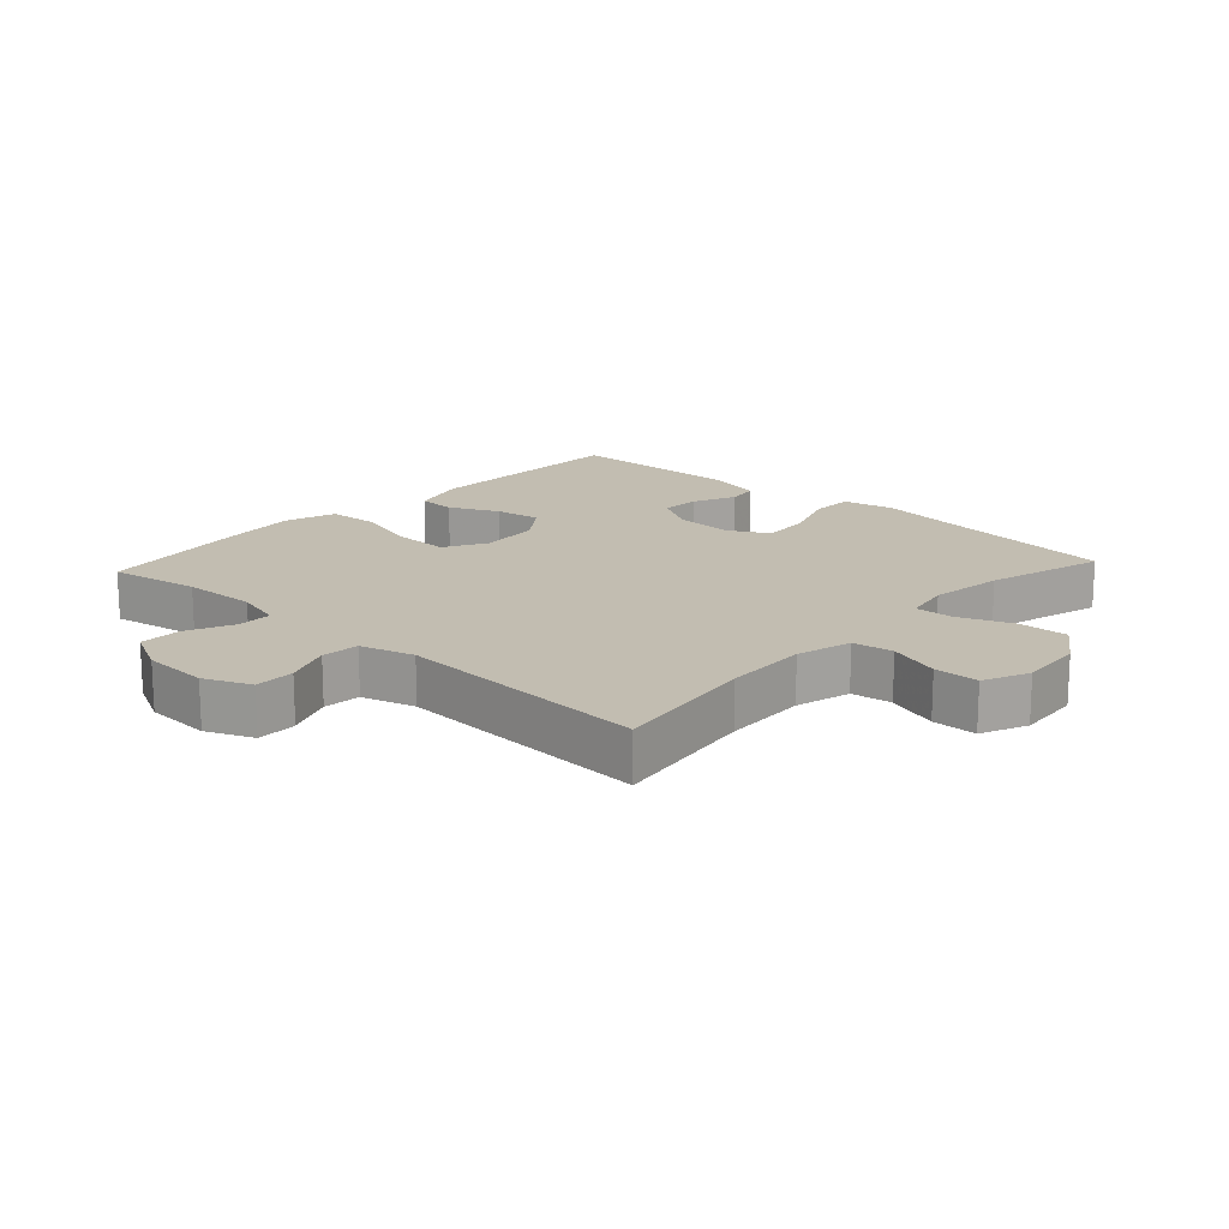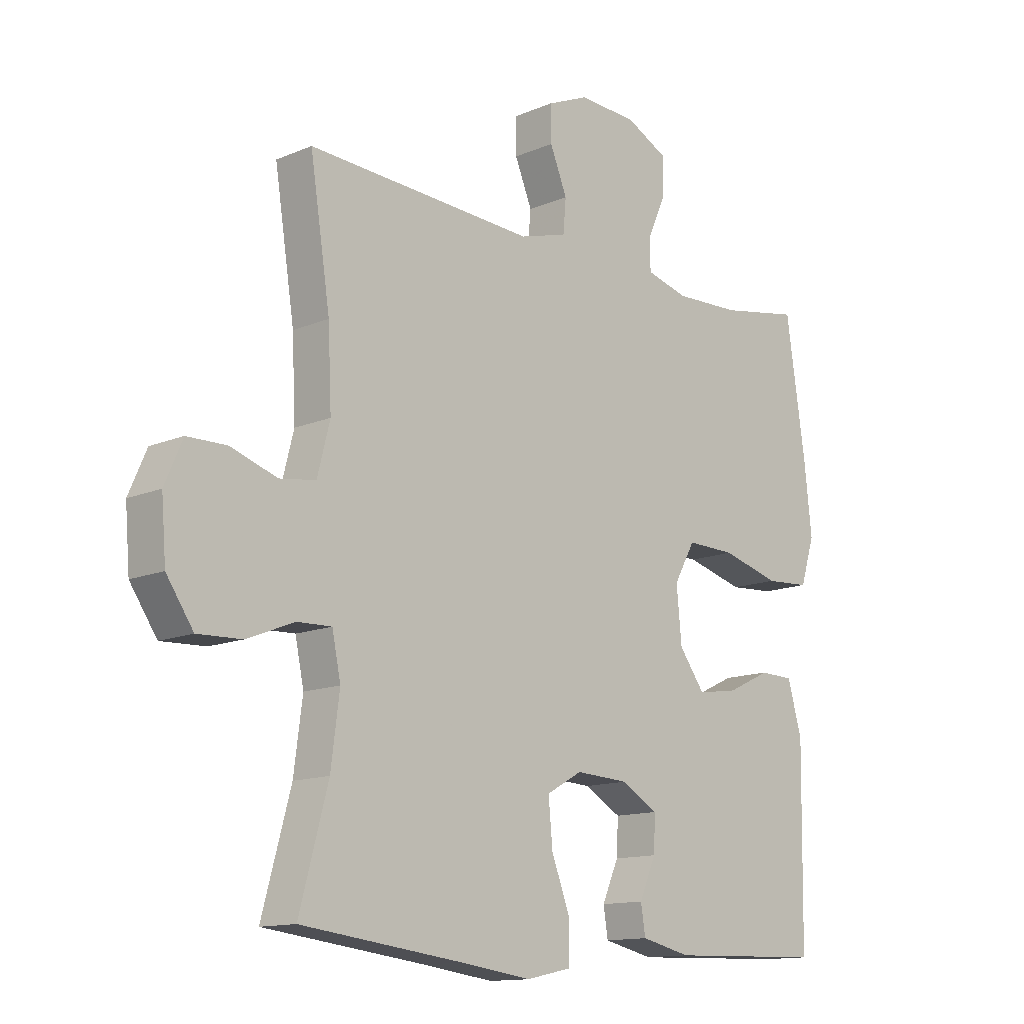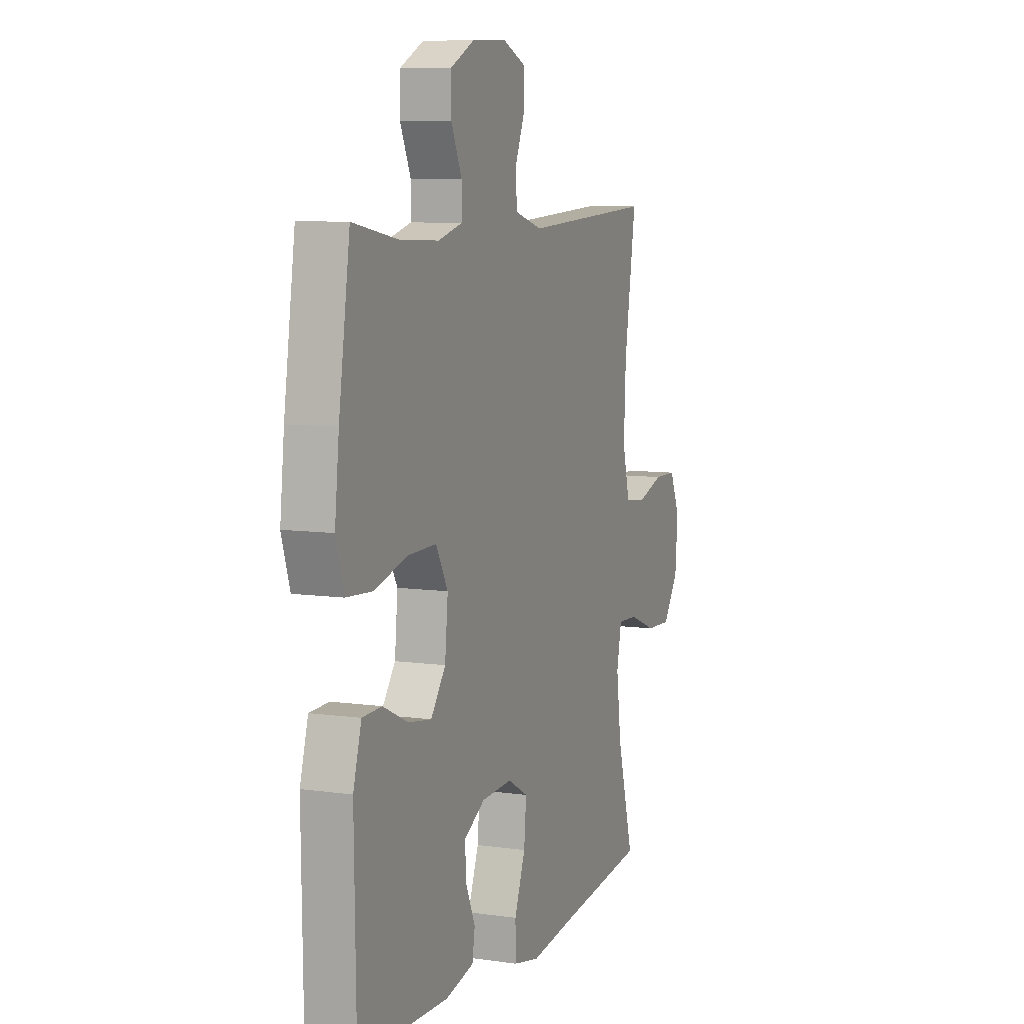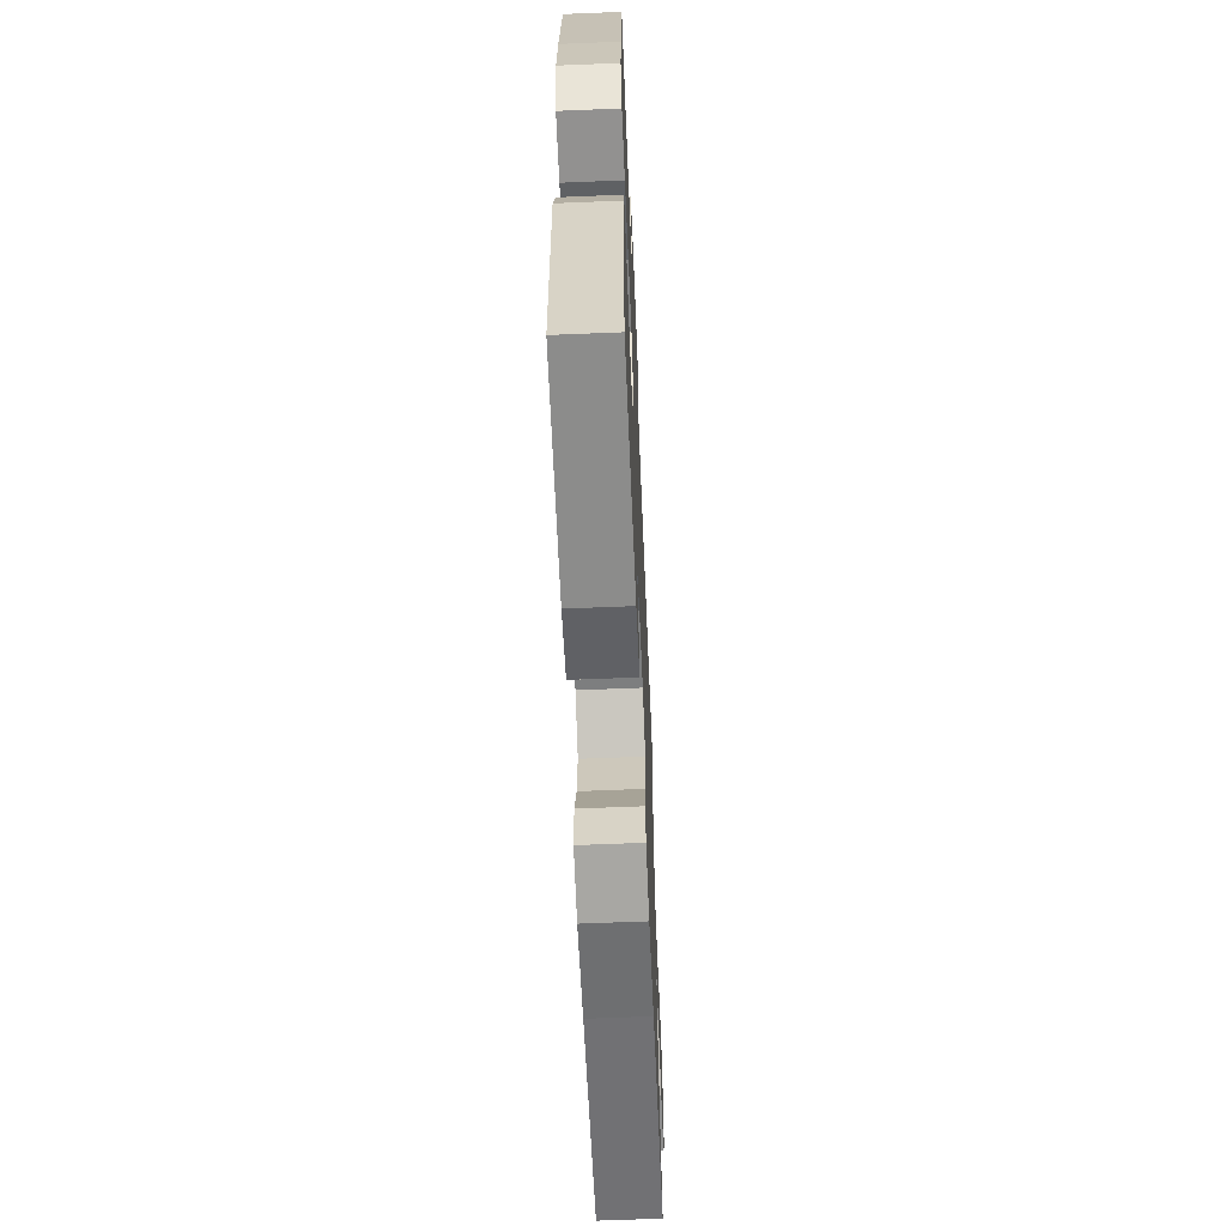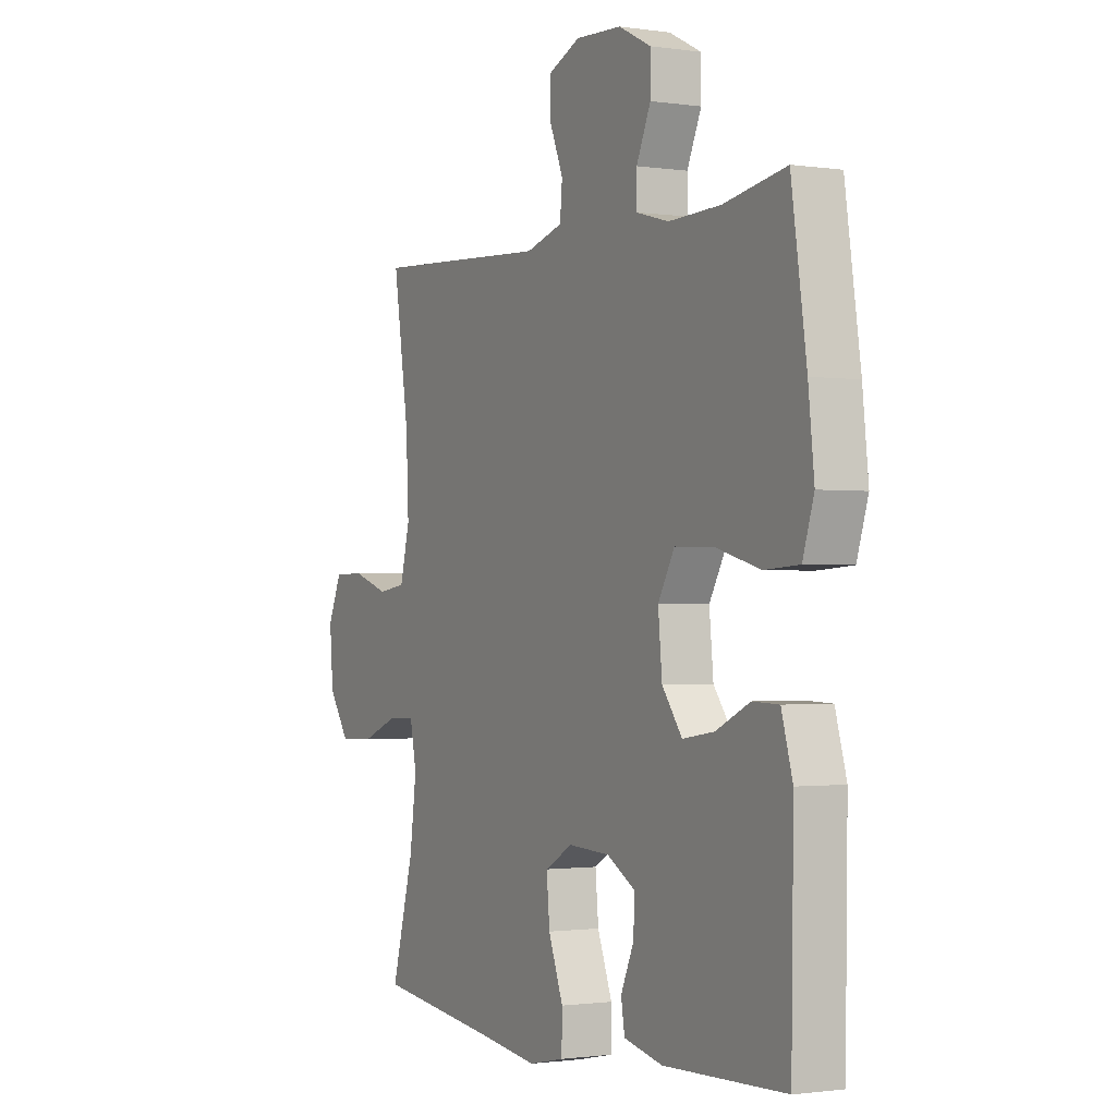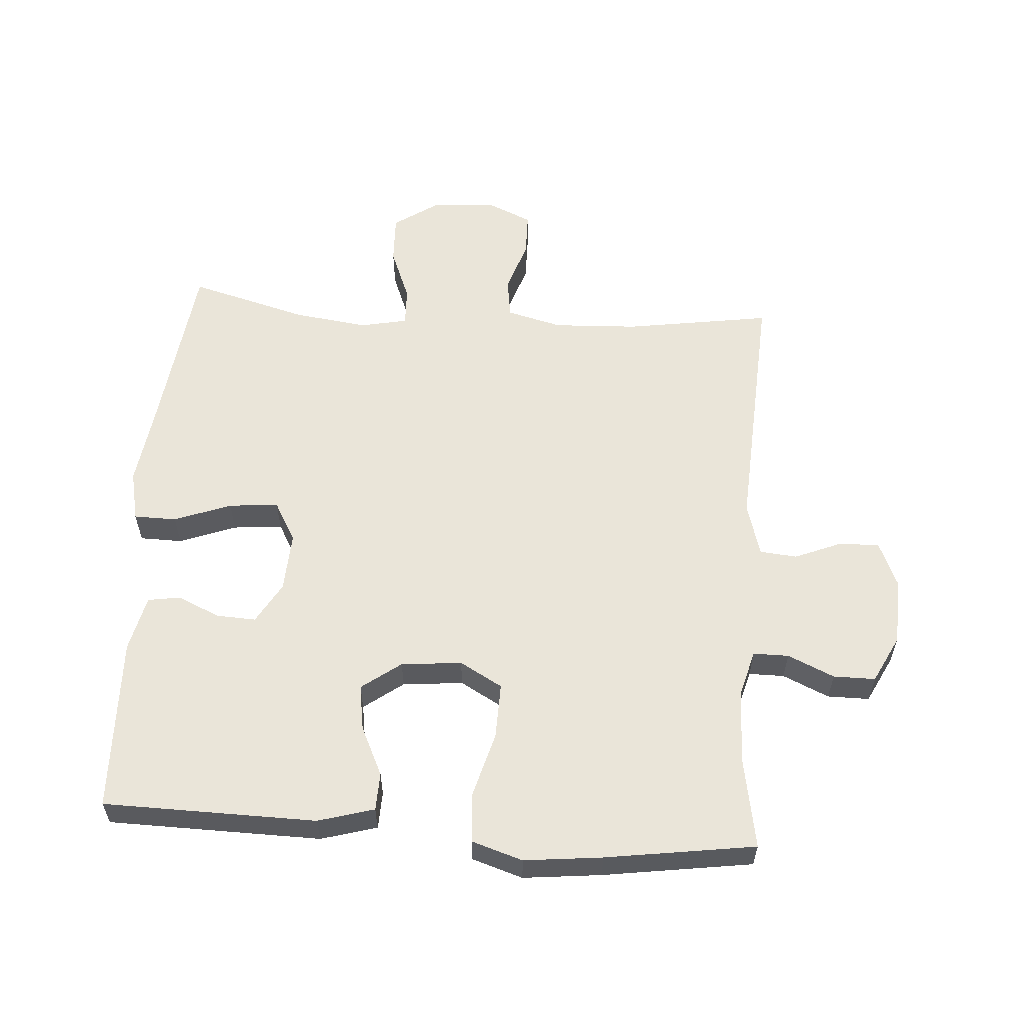
<metadata>
{"format":"obj","ext":"obj","renderer":"f3d","projection":"perspective","resolution":1024,"background":"white","views":[{"elev":16.8,"azim":42.7,"up":"+Y"},{"elev":-13.2,"azim":134.0,"up":"+Z"},{"elev":8.0,"azim":-68.3,"up":"+Z"},{"elev":-62.4,"azim":-87.6,"up":"+Z"},{"elev":-1.2,"azim":-118.5,"up":"+Z"},{"elev":58.2,"azim":-86.0,"up":"+Y"}]}
</metadata>
<code>
v 0.5 0.07 0.5
v 0.465 0.07 0.273
v 0.459 0.07 0.142
v 0.481 0.07 0.056
v 0.544 0.07 0.047
v 0.625 0.07 0.074
v 0.694 0.07 0.073
v 0.725 0.07 0.002
v 0.717 0.07 -0.097
v 0.67 0.07 -0.166
v 0.593 0.07 -0.163
v 0.51 0.07 -0.13
v 0.45 0.07 -0.128
v 0.435 0.07 -0.201
v 0.45 0.07 -0.316
v 0.5 0.07 -0.5
v 0.218 0.07 -0.535
v 0.094 0.07 -0.552
v 0.015 0.07 -0.535
v 0.014 0.07 -0.469
v 0.047 0.07 -0.381
v 0.054 0.07 -0.304
v -0.008 0.07 -0.269
v -0.101 0.07 -0.274
v -0.165 0.07 -0.311
v -0.162 0.07 -0.372
v -0.133 0.07 -0.438
v -0.141 0.07 -0.488
v -0.228 0.07 -0.508
v -0.5 0.07 -0.5
v -0.505 0.07 -0.17
v -0.48 0.07 -0.083
v -0.421 0.07 -0.081
v -0.345 0.07 -0.117
v -0.274 0.07 -0.128
v -0.229 0.07 -0.067
v -0.22 0.07 0.027
v -0.257 0.07 0.093
v -0.343 0.07 0.091
v -0.444 0.07 0.063
v -0.522 0.07 0.068
v -0.547 0.07 0.147
v -0.534 0.07 0.268
v -0.5 0.07 0.5
v -0.36 0.07 0.475
v -0.244 0.07 0.471
v -0.171 0.07 0.491
v -0.171 0.07 0.546
v -0.203 0.07 0.618
v -0.203 0.07 0.683
v -0.13 0.07 0.72
v -0.027 0.07 0.725
v 0.045 0.07 0.694
v 0.044 0.07 0.632
v 0.014 0.07 0.559
v 0.019 0.07 0.501
v 0.102 0.07 0.477
v 0.5 0 0.5
v 0.465 0 0.273
v 0.459 0 0.142
v 0.481 0 0.056
v 0.544 0 0.047
v 0.625 0 0.074
v 0.694 0 0.073
v 0.725 0 0.002
v 0.717 0 -0.097
v 0.67 0 -0.166
v 0.593 0 -0.163
v 0.51 0 -0.13
v 0.45 0 -0.128
v 0.435 0 -0.201
v 0.45 0 -0.316
v 0.5 0 -0.5
v 0.218 0 -0.535
v 0.094 0 -0.552
v 0.015 0 -0.535
v 0.014 0 -0.469
v 0.047 0 -0.381
v 0.054 0 -0.304
v -0.008 0 -0.269
v -0.101 0 -0.274
v -0.165 0 -0.311
v -0.162 0 -0.372
v -0.133 0 -0.438
v -0.141 0 -0.488
v -0.228 0 -0.508
v -0.5 0 -0.5
v -0.505 0 -0.17
v -0.48 0 -0.083
v -0.421 0 -0.081
v -0.345 0 -0.117
v -0.274 0 -0.128
v -0.229 0 -0.067
v -0.22 0 0.027
v -0.257 0 0.093
v -0.343 0 0.091
v -0.444 0 0.063
v -0.522 0 0.068
v -0.547 0 0.147
v -0.534 0 0.268
v -0.5 0 0.5
v -0.36 0 0.475
v -0.244 0 0.471
v -0.171 0 0.491
v -0.171 0 0.546
v -0.203 0 0.618
v -0.203 0 0.683
v -0.13 0 0.72
v -0.027 0 0.725
v 0.045 0 0.694
v 0.044 0 0.632
v 0.014 0 0.559
v 0.019 0 0.501
v 0.102 0 0.477
f 52 53 54 55
f 52 55 56
f 51 52 56
f 48 49 50 51
f 47 48 51 56
f 46 47 56 57
f 42 43 44 45
f 42 45 46
f 39 40 41 42
f 38 39 42 46
f 37 38 46 57
f 31 32 33 34
f 31 34 35
f 30 31 35
f 29 30 35 36
f 26 27 28 29
f 25 26 29 36
f 18 19 20 21
f 17 18 21 22
f 15 16 17 22
f 14 15 22 23
f 9 10 11 12
f 9 12 13
f 8 9 13
f 5 6 7 8
f 4 5 8 13
f 3 4 13 14
f 37 57 1 2
f 24 25 36 37
f 14 23 24 37
f 2 3 14 37
f 112 111 110 109
f 113 112 109
f 113 109 108
f 108 107 106 105
f 113 108 105 104
f 114 113 104 103
f 102 101 100 99
f 103 102 99
f 99 98 97 96
f 103 99 96 95
f 114 103 95 94
f 91 90 89 88
f 92 91 88
f 92 88 87
f 93 92 87 86
f 86 85 84 83
f 93 86 83 82
f 78 77 76 75
f 79 78 75 74
f 79 74 73 72
f 80 79 72 71
f 69 68 67 66
f 70 69 66
f 70 66 65
f 65 64 63 62
f 70 65 62 61
f 71 70 61 60
f 59 58 114 94
f 94 93 82 81
f 94 81 80 71
f 94 71 60 59
f 1 58 59 2
f 2 59 60 3
f 3 60 61 4
f 4 61 62 5
f 5 62 63 6
f 6 63 64 7
f 7 64 65 8
f 8 65 66 9
f 9 66 67 10
f 10 67 68 11
f 11 68 69 12
f 12 69 70 13
f 13 70 71 14
f 14 71 72 15
f 15 72 73 16
f 16 73 74 17
f 17 74 75 18
f 18 75 76 19
f 19 76 77 20
f 20 77 78 21
f 21 78 79 22
f 22 79 80 23
f 23 80 81 24
f 24 81 82 25
f 25 82 83 26
f 26 83 84 27
f 27 84 85 28
f 28 85 86 29
f 29 86 87 30
f 30 87 88 31
f 31 88 89 32
f 32 89 90 33
f 33 90 91 34
f 34 91 92 35
f 35 92 93 36
f 36 93 94 37
f 37 94 95 38
f 38 95 96 39
f 39 96 97 40
f 40 97 98 41
f 41 98 99 42
f 42 99 100 43
f 43 100 101 44
f 44 101 102 45
f 45 102 103 46
f 46 103 104 47
f 47 104 105 48
f 48 105 106 49
f 49 106 107 50
f 50 107 108 51
f 51 108 109 52
f 52 109 110 53
f 53 110 111 54
f 54 111 112 55
f 55 112 113 56
f 56 113 114 57
f 57 114 58 1

</code>
